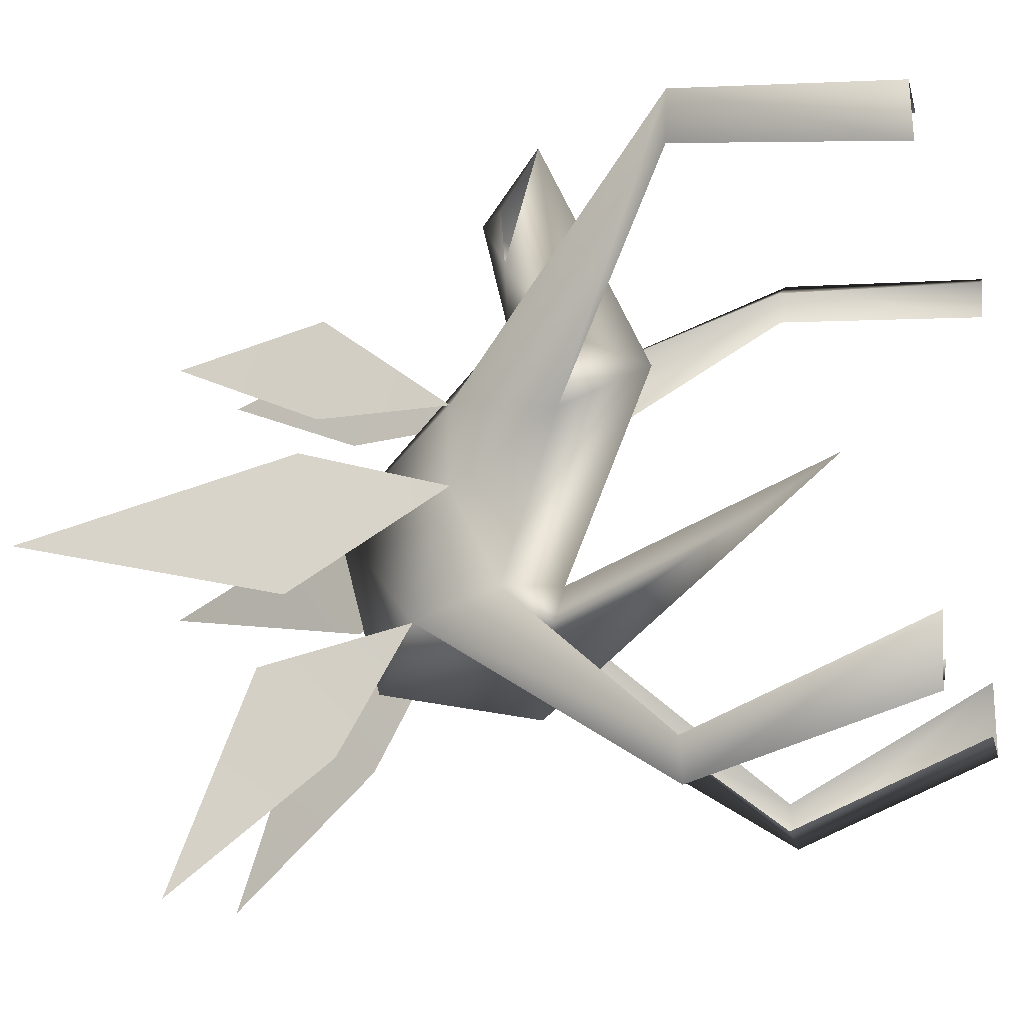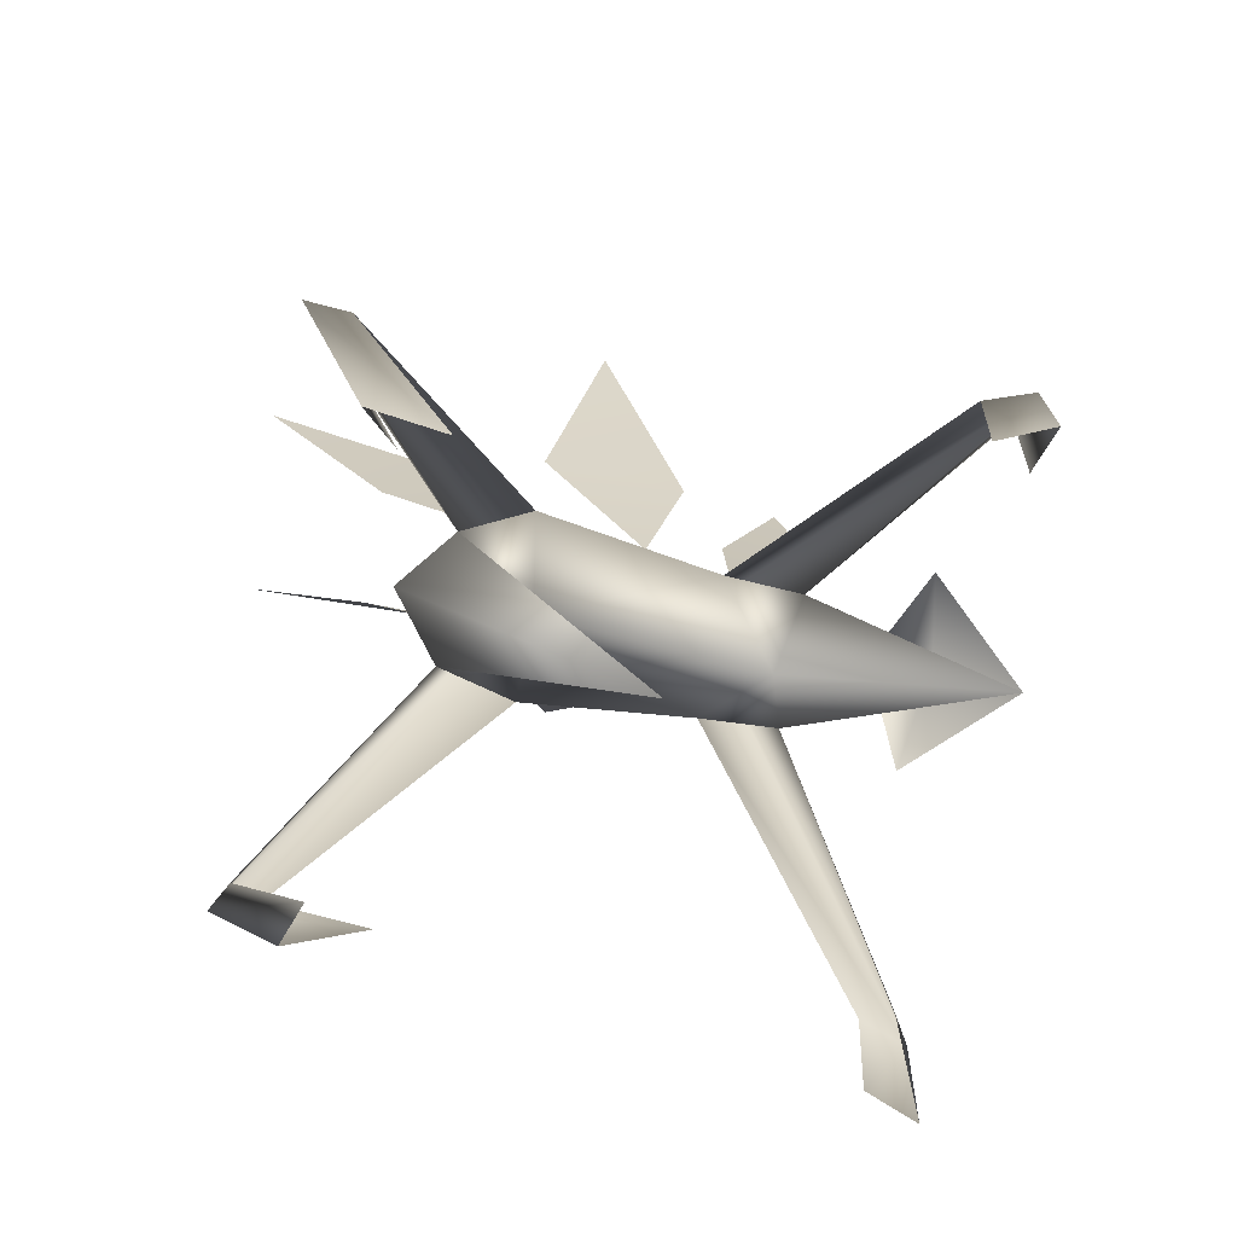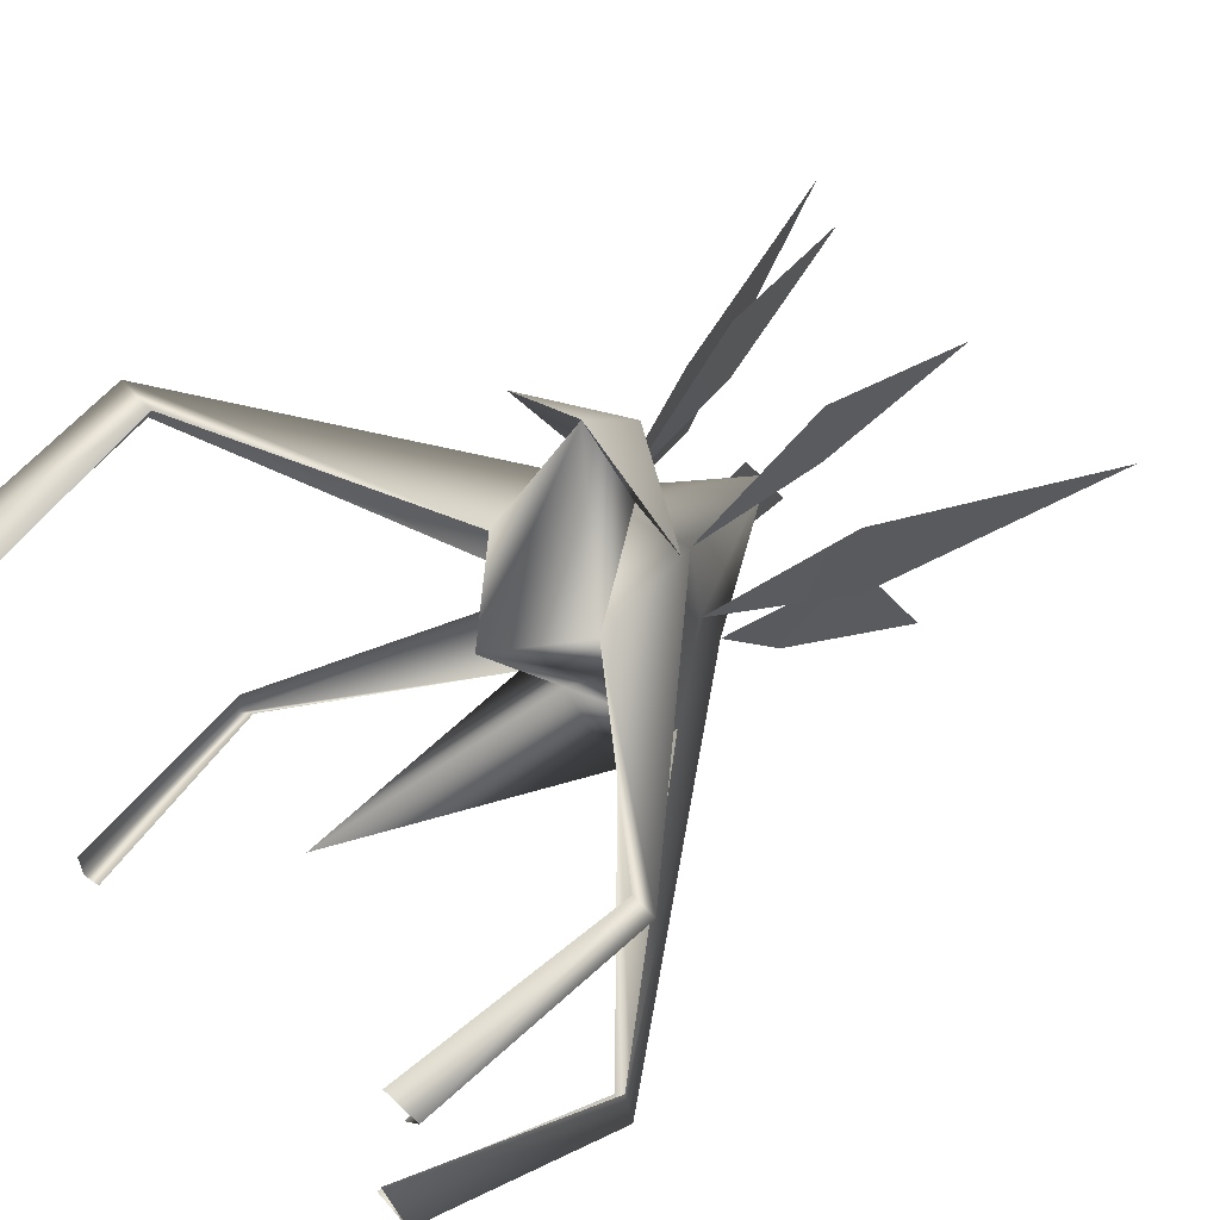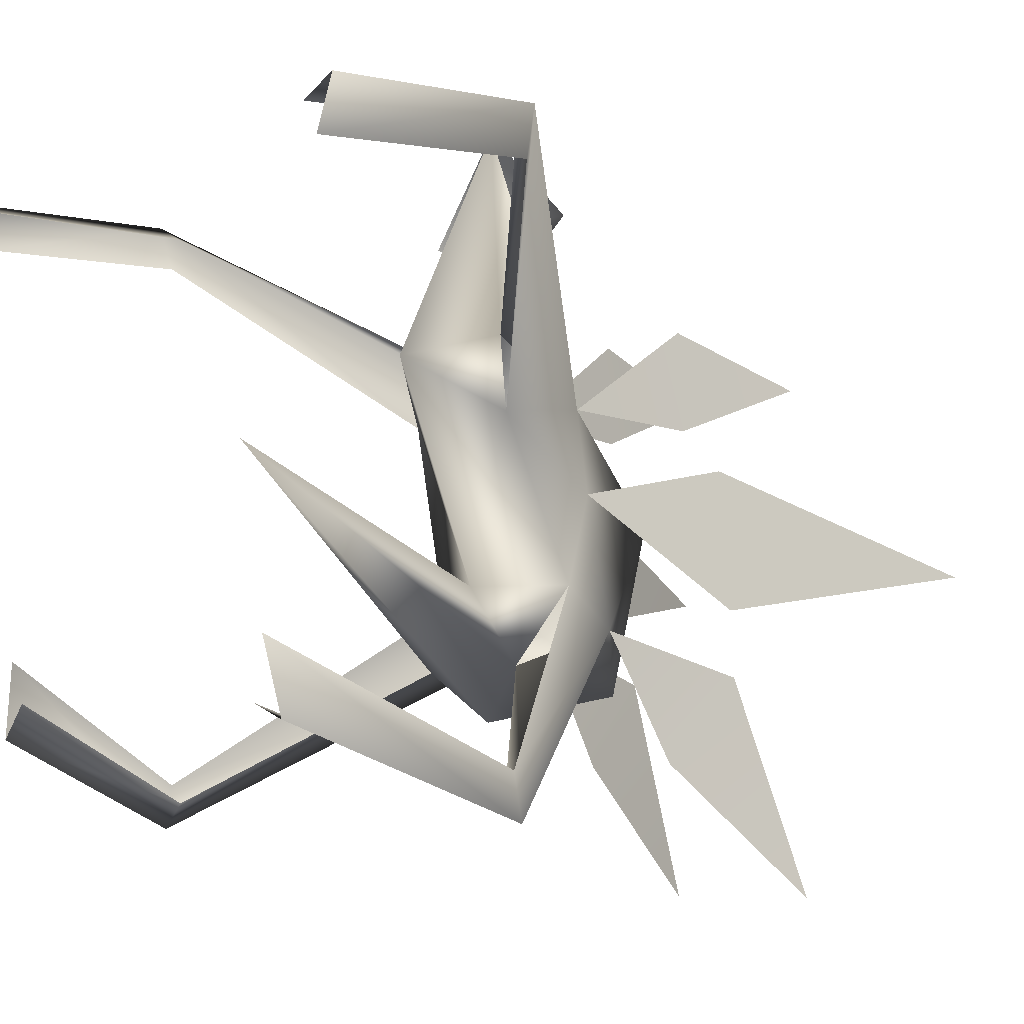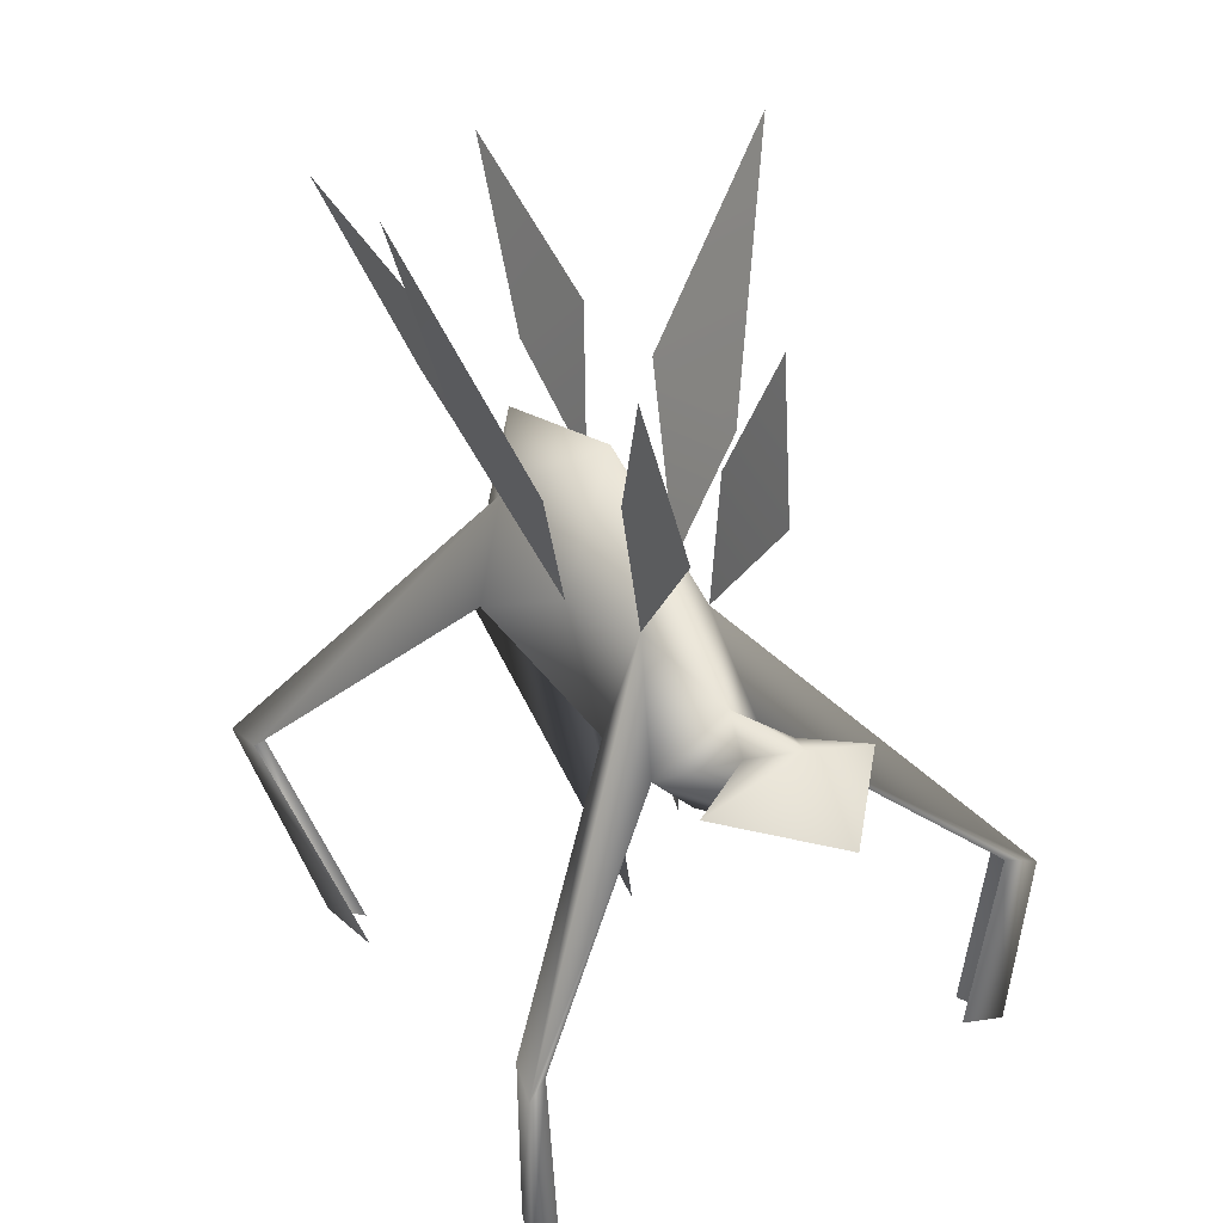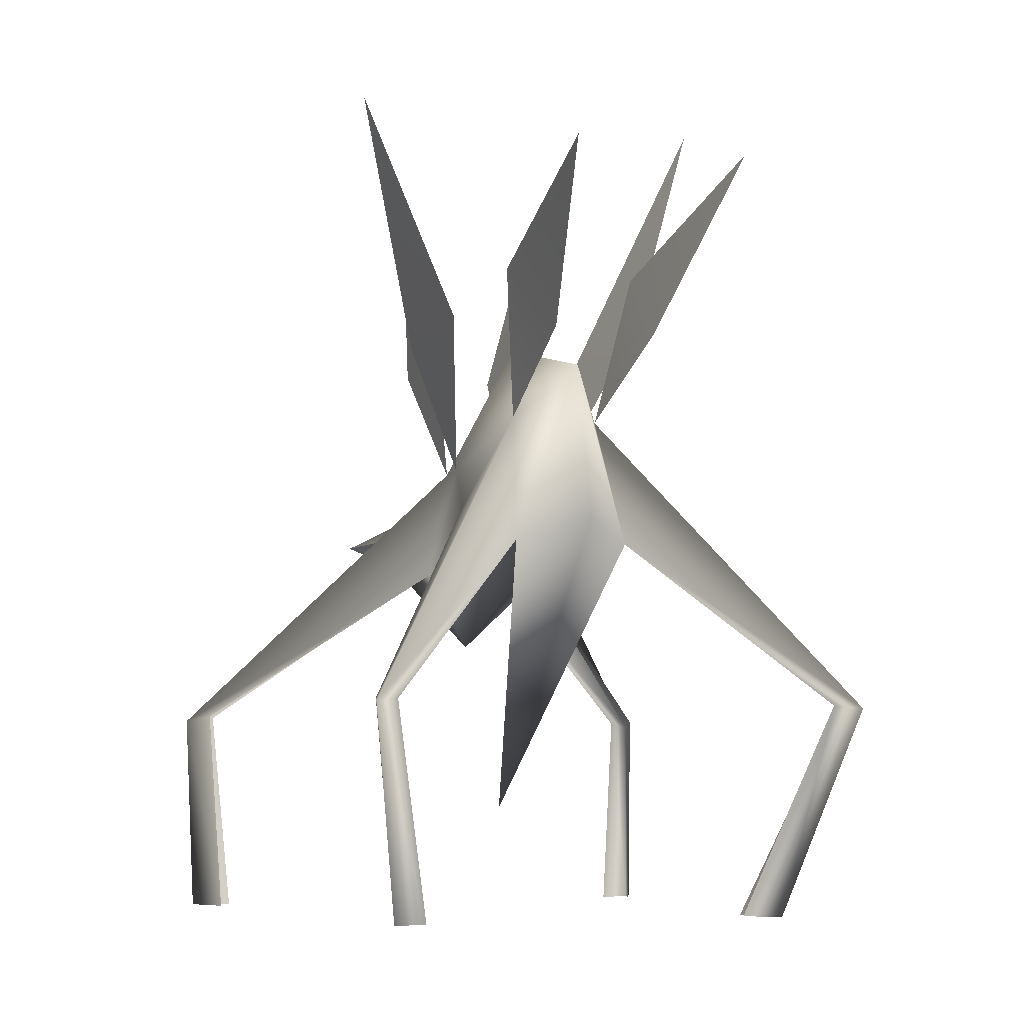
<metadata>
{"format":"obj","ext":"obj","renderer":"f3d","projection":"perspective","resolution":1024,"background":"white","views":[{"elev":-13.4,"azim":-73.4,"up":"+Z"},{"elev":-79.7,"azim":-99.8,"up":"+Y"},{"elev":66.2,"azim":46.7,"up":"+Z"},{"elev":-8.0,"azim":48.6,"up":"+Z"},{"elev":35.3,"azim":-33.7,"up":"+Y"},{"elev":-7.3,"azim":156.8,"up":"+Y"}]}
</metadata>
<code>
g skinCluster1Set tweakSet1
v -28.17 272.2 -20.72
v -21.61 242.5 -55.25
v -35.7 304.6 -107.2
v -18.71 213.4 -4.991
v -5.1e-05 233 -28.53
v 0.006019 159.2 9.544
v 0.000118 251 39.32
v 0.02619 181.6 112.8
v 0.02608 124.4 93.5
v 0.02637 169.2 186.9
v 0.02504 192.1 156.3
v 0.02587 168 -41.28
v 0.02603 52.52 54.29
v -108.9 8.957 152.3
v -99.33 93.36 -63.84
v -100.8 92 -80.48
v -93.23 93.36 -70.85
v -34.34 174.7 4.039
v -24.41 160.5 -21.65
v -23.72 197.5 45.71
v -25.89 154.5 72.69
v -14.62 200.6 80
v -24.32 152.6 101.7
v -10.89 179.7 136.3
v -36.94 173.4 148.2
v -41.94 256.4 3.81
v -76.28 351.5 20.99
v -40.2 252.5 58.39
v -20.08 250.6 116.5
v -20.71 252.5 76.83
v -29.04 307 98.68
v -75.95 8.607 -22.23
v -79.82 8.958 -50.06
v -68.99 8.958 -37.62
v -111.8 91.54 157.7
v -101.2 92.91 151.6
v -105.8 93.36 140.2
v -93.75 8.961 146
v -101.1 8.898 133.4
v 28.22 272.2 -20.72
v 21.67 242.5 -55.25
v 35.76 304.6 -107.2
v 18.76 213.4 -4.991
v 108.9 8.957 152.3
v 99.39 93.36 -63.84
v 105.4 91.54 -81.35
v 94.78 92.91 -75.23
v 35.95 176.6 8.441
v 24.47 160.5 -21.65
v 23.77 197.5 45.71
v 25.94 154.3 72.54
v 14.67 200.6 80
v 24.37 152.8 101.4
v 10.94 179.7 136.3
v 36.99 173.4 148.2
v 41.99 256.4 3.81
v 76.33 351.5 20.98
v 40.25 252.5 58.39
v 20.14 250.6 116.5
v 20.76 252.5 76.83
v 29.09 307 98.68
v 76 8.607 -22.23
v 86.37 8.958 -49.93
v 71.21 8.957 -43.91
v 111.9 91.54 157.7
v 101.3 92.91 151.6
v 105.9 93.36 140.2
v 93.8 8.96 146
v 101.1 8.898 133.4
g GO_MO_ryzoholo_LOD
f 2 1 3
f 1 2 4
f 15 18 4
f 15 4 16
f 16 4 19
f 16 19 17
f 18 21 20
f 21 18 6
f 23 10 24
f 23 24 8
f 9 10 23
f 22 8 7
f 6 9 21
f 12 19 5
f 19 13 6
f 5 19 4
f 19 12 13
f 18 19 6
f 4 7 5
f 20 4 18
f 26 28 27
f 26 20 28
f 30 29 31
f 29 30 22
f 20 22 7
f 20 7 4
f 32 16 33
f 16 32 15
f 33 17 34
f 17 33 16
f 35 36 23
f 22 35 23
f 37 35 21
f 21 35 22
f 22 23 8
f 14 38 36
f 36 35 14
f 39 14 35
f 35 37 39
f 21 9 23
f 20 21 22
f 24 11 8
f 24 25 11
f 11 25 10
f 42 40 41
f 43 41 40
f 43 48 45
f 46 43 45
f 49 43 46
f 47 49 46
f 50 51 48
f 6 48 51
f 9 53 10
f 52 8 53
f 53 54 10
f 7 8 52
f 51 9 6
f 5 49 12
f 49 13 12
f 6 13 49
f 43 49 5
f 6 49 48
f 5 7 43
f 48 43 50
f 57 58 56
f 58 50 56
f 61 59 60
f 52 60 59
f 7 52 50
f 50 52 51
f 43 7 50
f 63 46 62
f 45 62 46
f 64 46 63
f 46 64 47
f 65 53 66
f 52 53 65
f 51 65 67
f 51 52 65
f 8 54 53
f 66 68 44
f 44 65 66
f 65 44 69
f 69 67 65
f 53 9 51
f 8 11 54
f 11 55 54
f 10 55 11

</code>
